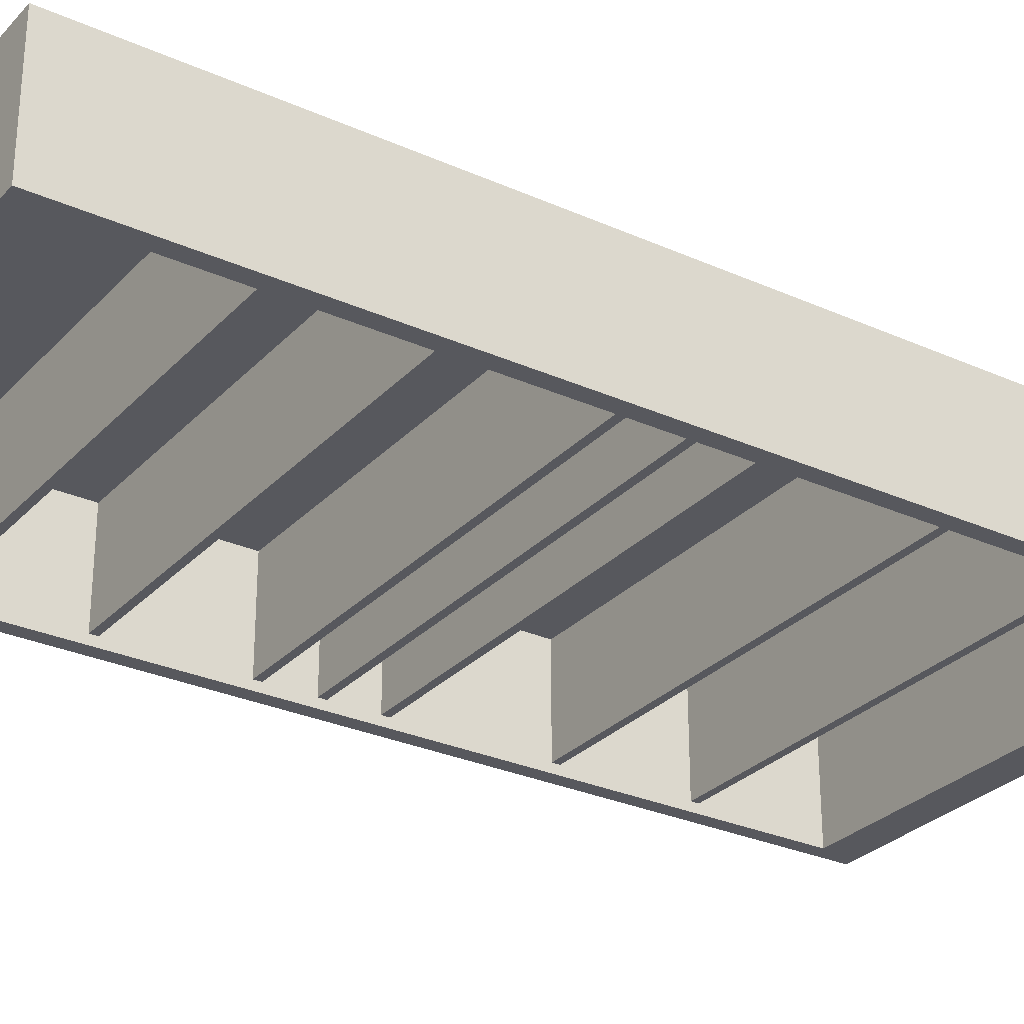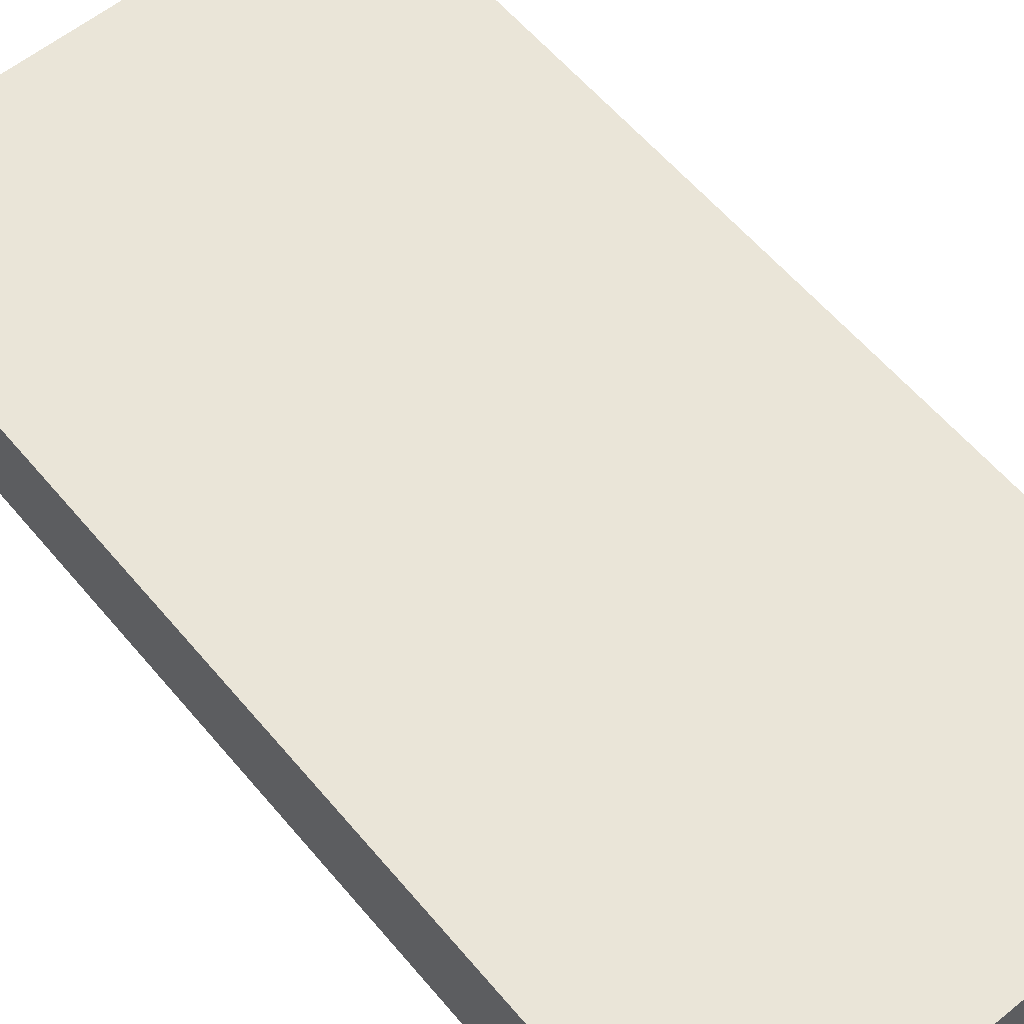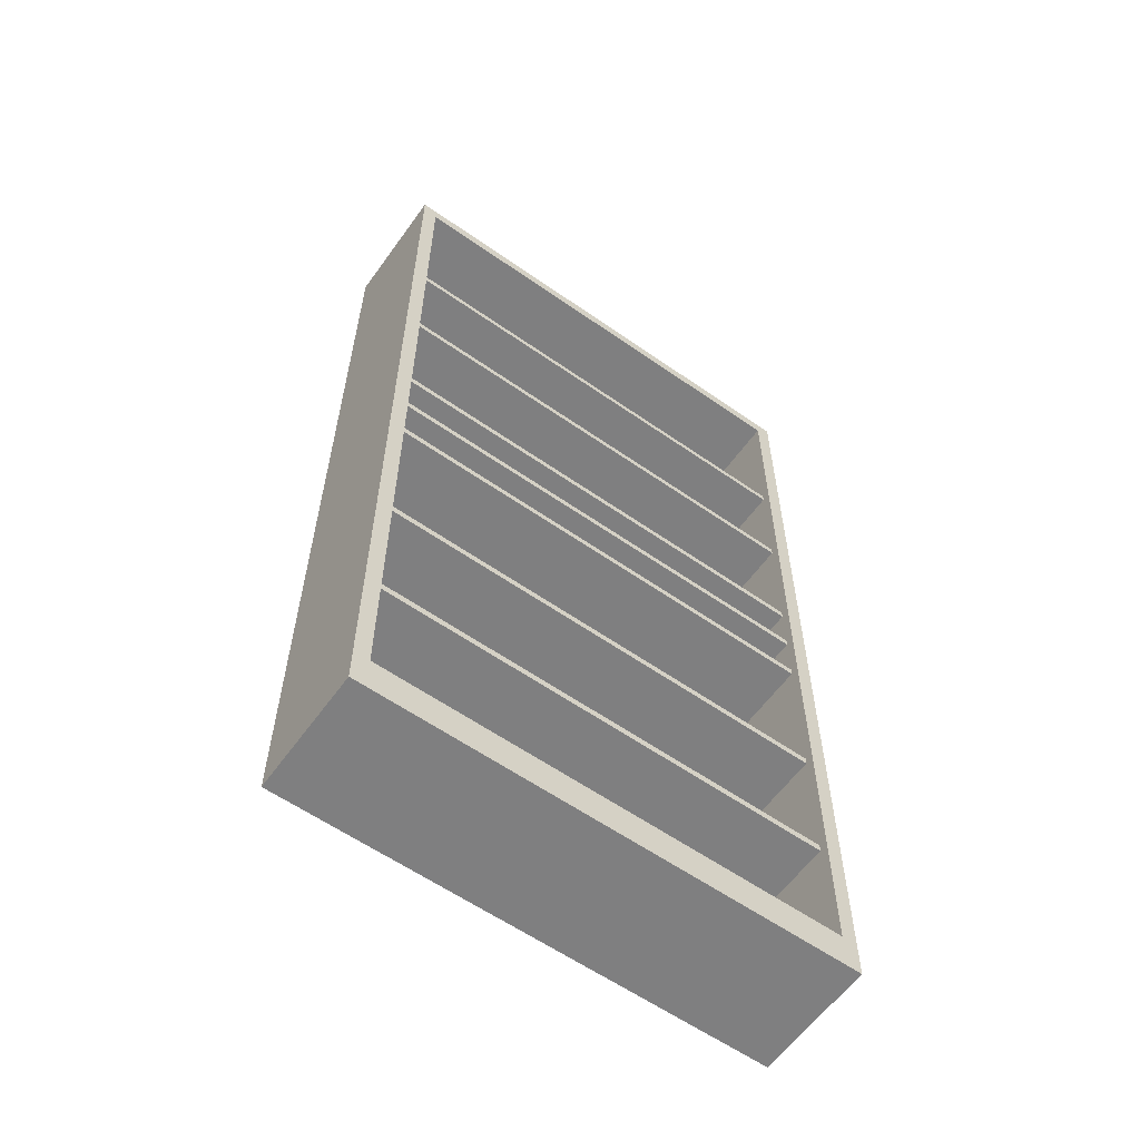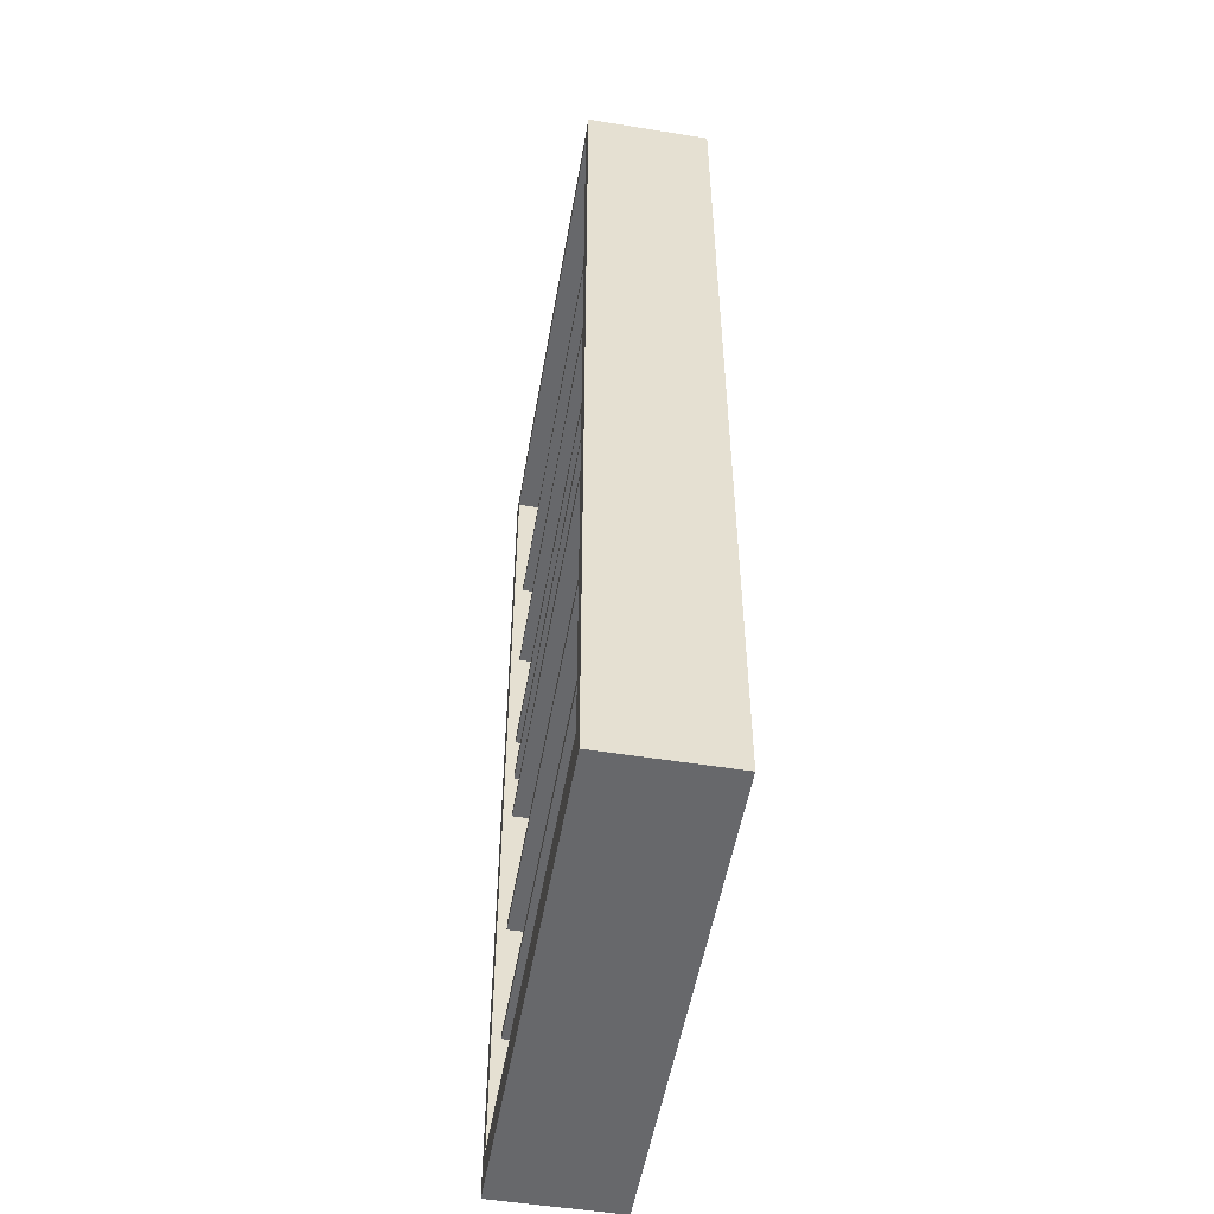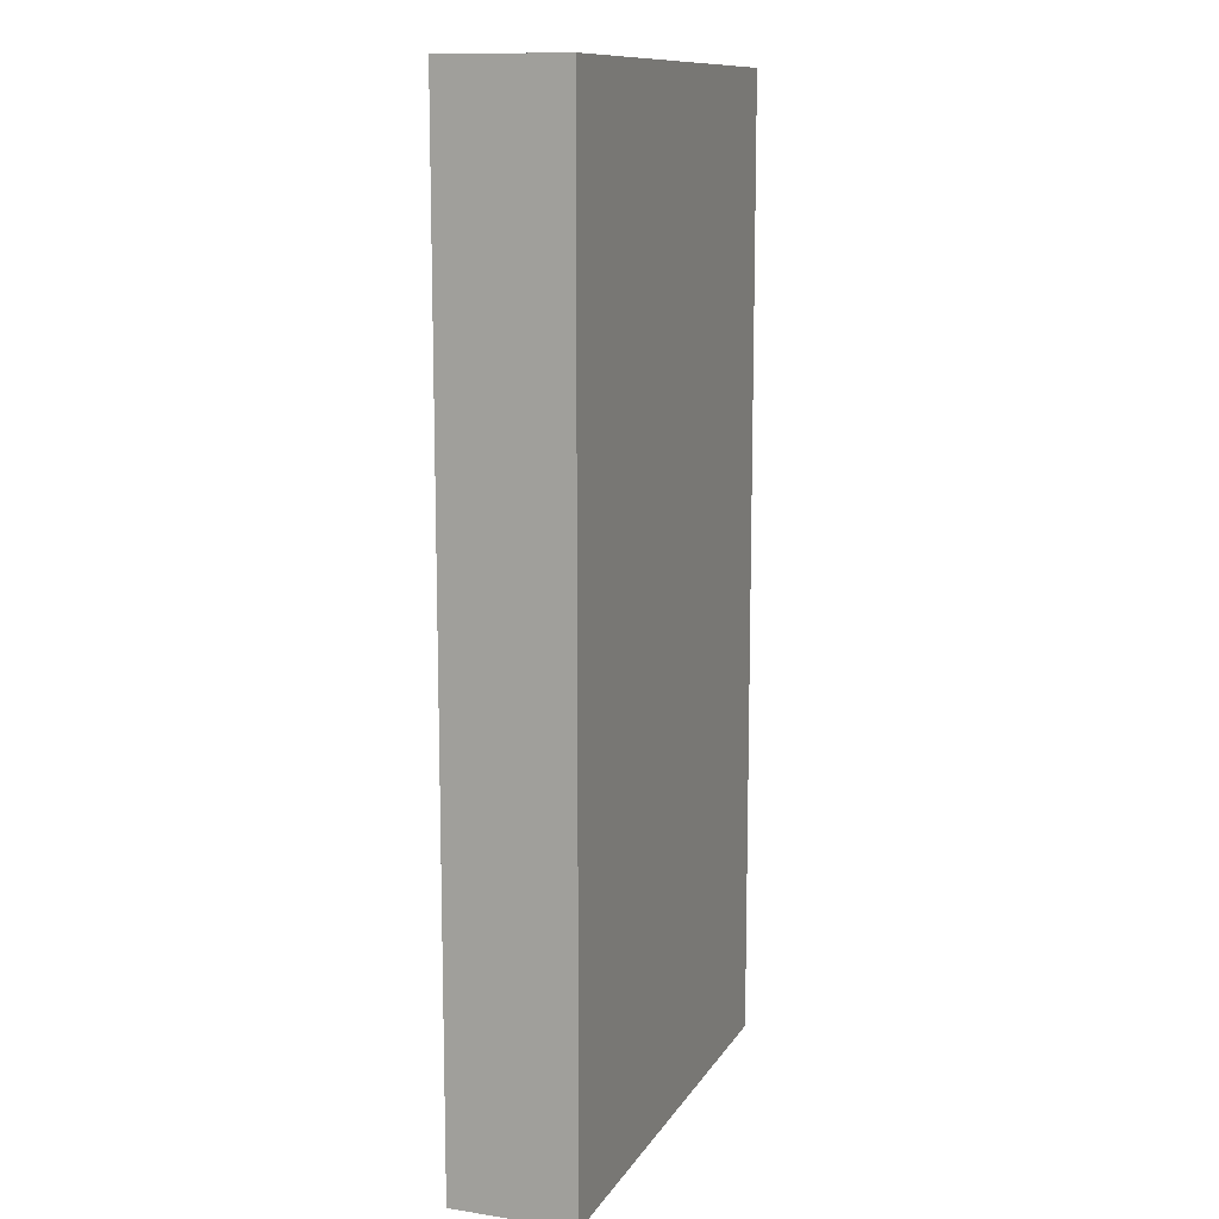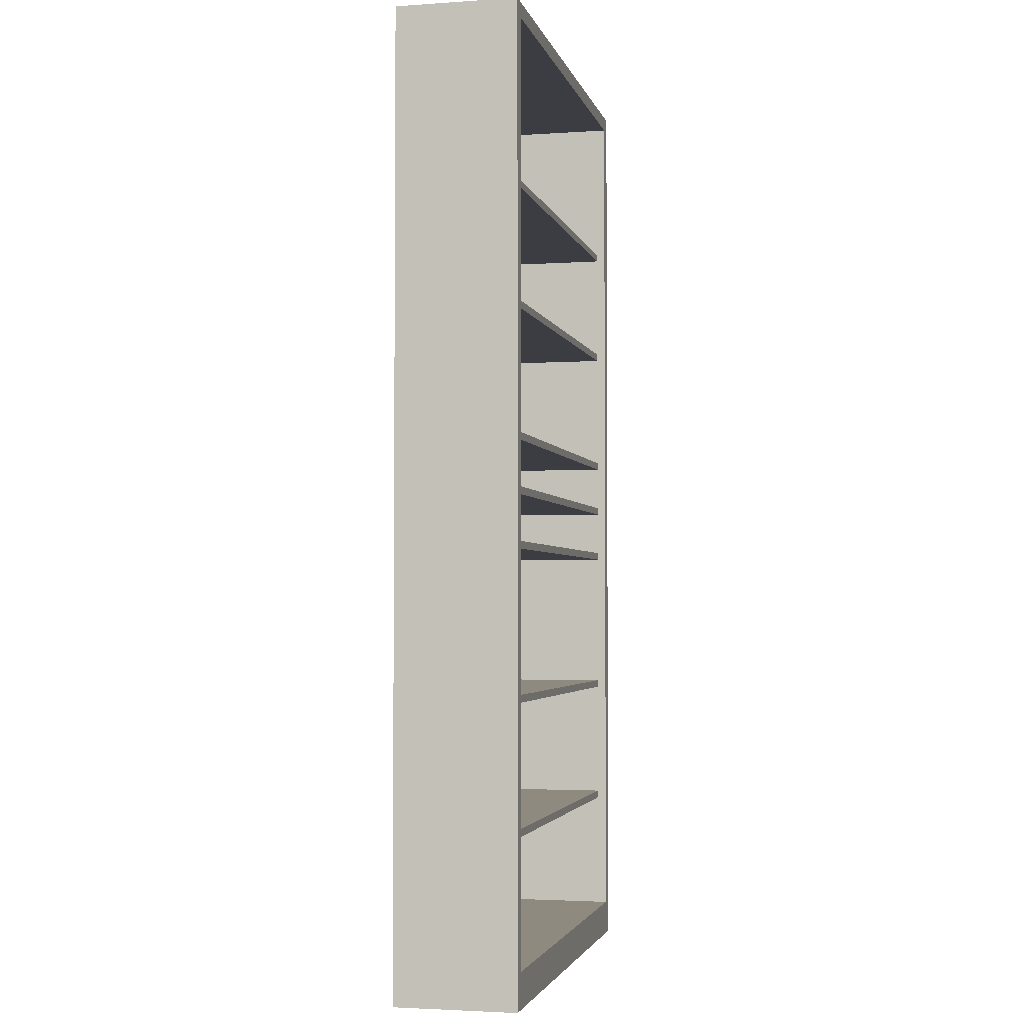
<metadata>
{"format":"obj","ext":"obj","renderer":"f3d","projection":"perspective","resolution":1024,"background":"white","views":[{"elev":-28.9,"azim":-123.8,"up":"+Z"},{"elev":59.2,"azim":140.3,"up":"+Z"},{"elev":-59.8,"azim":144.4,"up":"+Y"},{"elev":-52.5,"azim":-99.8,"up":"+Y"},{"elev":11.7,"azim":-70.0,"up":"+Y"},{"elev":-2.9,"azim":102.9,"up":"+Y"}]}
</metadata>
<code>
v -0.2091 0.4259 -0.0551
v 0.2091 0.4259 0.0477
v -0.2091 0.4259 0.0477
v 0.2091 0.4259 -0.0551
v -0.2091 0.288 0.0477
v -0.2231 0.4399 -0.0551
v 0.2091 0.288 -0.04693
v 0.2091 0.288 0.0477
v -0.2091 0.288 -0.04693
v 0.2231 0.4399 -0.0551
v -0.2231 -0.4479 -0.0551
v 0.2091 0.281 -0.04693
v -0.2091 0.281 -0.04693
v 0.2091 -0.4152 -0.0551
v -0.2231 0.4399 0.05705
v -0.2091 -0.4152 -0.0551
v 0.2091 0.1782 -0.04693
v -0.2091 0.1782 -0.04693
v 0.2231 -0.4479 -0.0551
v 0.2091 -0.3031 -0.04693
v 0.2231 0.4399 0.05705
v -0.2091 -0.3031 -0.04693
v -0.2231 -0.4479 0.05705
v 0.2091 0.1712 -0.04693
v 0.2091 0.281 0.0477
v -0.2091 0.1712 -0.04693
v -0.2091 0.1782 0.0477
v 0.2231 -0.4479 0.05705
v 0.2091 -0.3031 0.0477
v 0.2091 -0.2961 -0.04693
v -0.2091 -0.4152 0.0477
v -0.2091 -0.3031 0.0477
v -0.2091 -0.2961 -0.04693
v 0.2091 0.05906 -0.04693
v 0.2091 0.1782 0.0477
v -0.2091 0.281 0.0477
v -0.2091 0.05906 -0.04693
v 0.2091 -0.4152 0.0477
v 0.2091 -0.1839 -0.04693
v -0.2091 -0.1839 -0.04693
v 0.2091 0.05205 -0.04693
v 0.2091 0.1712 0.0477
v -0.2091 0.05205 -0.04693
v -0.2091 0.05906 0.0477
v 0.2091 -0.1839 0.0477
v 0.2091 -0.1769 -0.04693
v -0.2091 -0.1769 -0.04693
v -0.2091 -0.2961 0.0477
v 0.2091 0.009995 -0.04693
v 0.2091 0.05906 0.0477
v -0.2091 0.1712 0.0477
v -0.2091 0.009995 -0.04693
v 0.2091 -0.2961 0.0477
v 0.2091 -0.04608 -0.04693
v -0.2091 -0.04608 -0.04693
v -0.2091 -0.1839 0.0477
v 0.2091 0.002985 -0.04693
v 0.2091 0.05205 0.0477
v -0.2091 0.002985 -0.04693
v -0.2091 0.009995 0.0477
v 0.2091 -0.04608 0.0477
v 0.2091 -0.03907 -0.04693
v -0.2091 -0.03907 -0.04693
v -0.2091 -0.1769 0.0477
v 0.2091 0.009995 0.0477
v -0.2091 0.05205 0.0477
v 0.2091 -0.1769 0.0477
v -0.2091 -0.04608 0.0477
v 0.2091 0.002985 0.0477
v -0.2091 -0.03907 0.0477
v 0.2091 -0.03907 0.0477
v -0.2091 0.002985 0.0477
g mesh1_mesh1-geometry
f 1 2 3
f 2 1 4
f 3 2 1
f 4 1 2
f 2 5 3
f 3 5 2
f 5 1 3
f 3 1 5
f 6 4 1
f 1 4 6
f 4 7 2
f 2 7 4
f 5 2 8
f 8 2 5
f 9 1 5
f 5 1 9
f 10 4 6
f 6 4 10
f 6 1 11
f 11 1 6
f 4 12 7
f 7 12 4
f 2 7 8
f 8 7 2
f 7 5 8
f 8 5 7
f 13 1 9
f 9 1 13
f 5 7 9
f 9 7 5
f 4 10 14
f 14 10 4
f 15 10 6
f 6 10 15
f 16 11 1
f 1 11 16
f 11 15 6
f 6 15 11
f 4 17 12
f 12 17 4
f 13 7 12
f 12 7 13
f 18 1 13
f 13 1 18
f 7 13 9
f 9 13 7
f 19 14 10
f 10 14 19
f 14 20 4
f 4 20 14
f 10 15 21
f 21 15 10
f 14 11 16
f 16 11 14
f 22 16 1
f 1 16 22
f 15 11 23
f 23 11 15
f 4 24 17
f 17 24 4
f 12 17 25
f 25 17 12
f 25 13 12
f 12 13 25
f 26 1 18
f 18 1 26
f 18 13 27
f 27 13 18
f 14 19 11
f 11 19 14
f 10 28 19
f 19 28 10
f 14 29 20
f 20 29 14
f 4 20 30
f 30 20 4
f 15 28 21
f 21 28 15
f 28 10 21
f 21 10 28
f 31 14 16
f 16 14 31
f 32 16 22
f 22 16 32
f 22 1 33
f 33 1 22
f 11 28 23
f 23 28 11
f 28 15 23
f 23 15 28
f 4 34 24
f 24 34 4
f 26 17 24
f 24 17 26
f 25 17 35
f 35 17 25
f 13 25 36
f 36 25 13
f 37 1 26
f 26 1 37
f 17 26 18
f 18 26 17
f 36 27 13
f 13 27 36
f 27 17 18
f 18 17 27
f 28 11 19
f 19 11 28
f 29 14 38
f 38 14 29
f 29 22 20
f 20 22 29
f 22 30 20
f 20 30 22
f 4 30 39
f 39 30 4
f 14 31 38
f 38 31 14
f 16 32 31
f 31 32 16
f 22 29 32
f 32 29 22
f 33 1 40
f 40 1 33
f 30 22 33
f 33 22 30
f 4 41 34
f 34 41 4
f 24 34 42
f 42 34 24
f 42 26 24
f 24 26 42
f 17 27 35
f 35 27 17
f 27 25 35
f 35 25 27
f 25 27 36
f 36 27 25
f 43 1 37
f 37 1 43
f 37 26 44
f 44 26 37
f 31 29 38
f 38 29 31
f 39 30 45
f 45 30 39
f 4 39 46
f 46 39 4
f 29 31 32
f 32 31 29
f 40 1 47
f 47 1 40
f 33 40 48
f 48 40 33
f 48 30 33
f 33 30 48
f 4 49 41
f 41 49 4
f 43 34 41
f 41 34 43
f 42 34 50
f 50 34 42
f 26 42 51
f 51 42 26
f 52 1 43
f 43 1 52
f 34 43 37
f 37 43 34
f 51 44 26
f 26 44 51
f 44 34 37
f 37 34 44
f 45 30 53
f 53 30 45
f 45 40 39
f 39 40 45
f 40 46 39
f 39 46 40
f 4 46 54
f 54 46 4
f 47 1 55
f 55 1 47
f 46 40 47
f 47 40 46
f 56 48 40
f 40 48 56
f 30 48 53
f 53 48 30
f 4 57 49
f 49 57 4
f 41 49 58
f 58 49 41
f 58 43 41
f 41 43 58
f 34 44 50
f 50 44 34
f 44 42 50
f 50 42 44
f 42 44 51
f 51 44 42
f 59 1 52
f 52 1 59
f 52 43 60
f 60 43 52
f 48 45 53
f 53 45 48
f 40 45 56
f 56 45 40
f 54 46 61
f 61 46 54
f 4 54 62
f 62 54 4
f 55 1 63
f 63 1 55
f 47 55 64
f 64 55 47
f 64 46 47
f 47 46 64
f 45 48 56
f 56 48 45
f 4 62 57
f 57 62 4
f 59 49 57
f 57 49 59
f 58 49 65
f 65 49 58
f 43 58 66
f 66 58 43
f 63 1 59
f 59 1 63
f 49 59 52
f 52 59 49
f 66 60 43
f 43 60 66
f 60 49 52
f 52 49 60
f 61 46 67
f 67 46 61
f 61 55 54
f 54 55 61
f 55 62 54
f 54 62 55
f 62 55 63
f 63 55 62
f 68 64 55
f 55 64 68
f 46 64 67
f 67 64 46
f 57 62 69
f 69 62 57
f 69 59 57
f 57 59 69
f 49 60 65
f 65 60 49
f 60 58 65
f 65 58 60
f 58 60 66
f 66 60 58
f 63 59 70
f 70 59 63
f 64 61 67
f 67 61 64
f 55 61 68
f 68 61 55
f 70 62 63
f 63 62 70
f 61 64 68
f 68 64 61
f 69 62 71
f 71 62 69
f 59 69 72
f 72 69 59
f 72 70 59
f 59 70 72
f 62 70 71
f 71 70 62
f 70 69 71
f 71 69 70
f 69 70 72
f 72 70 69

</code>
